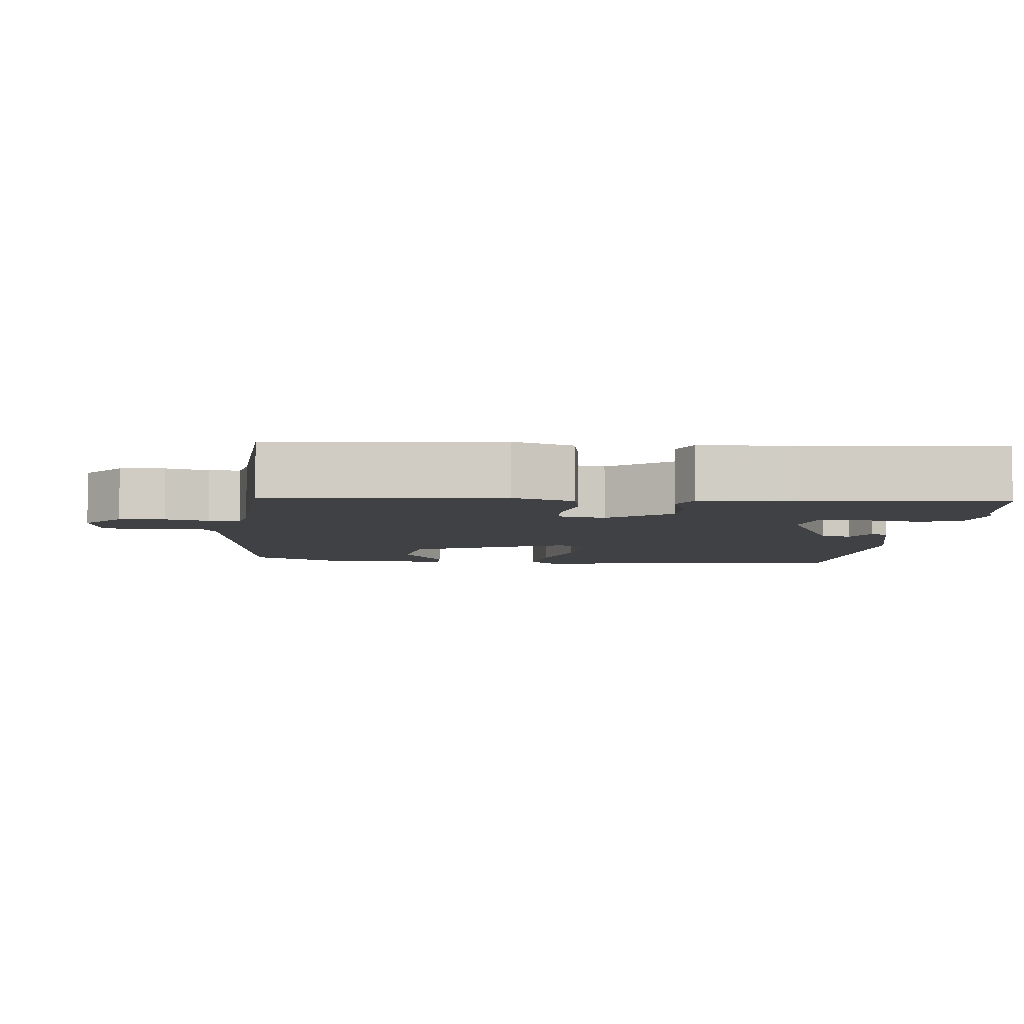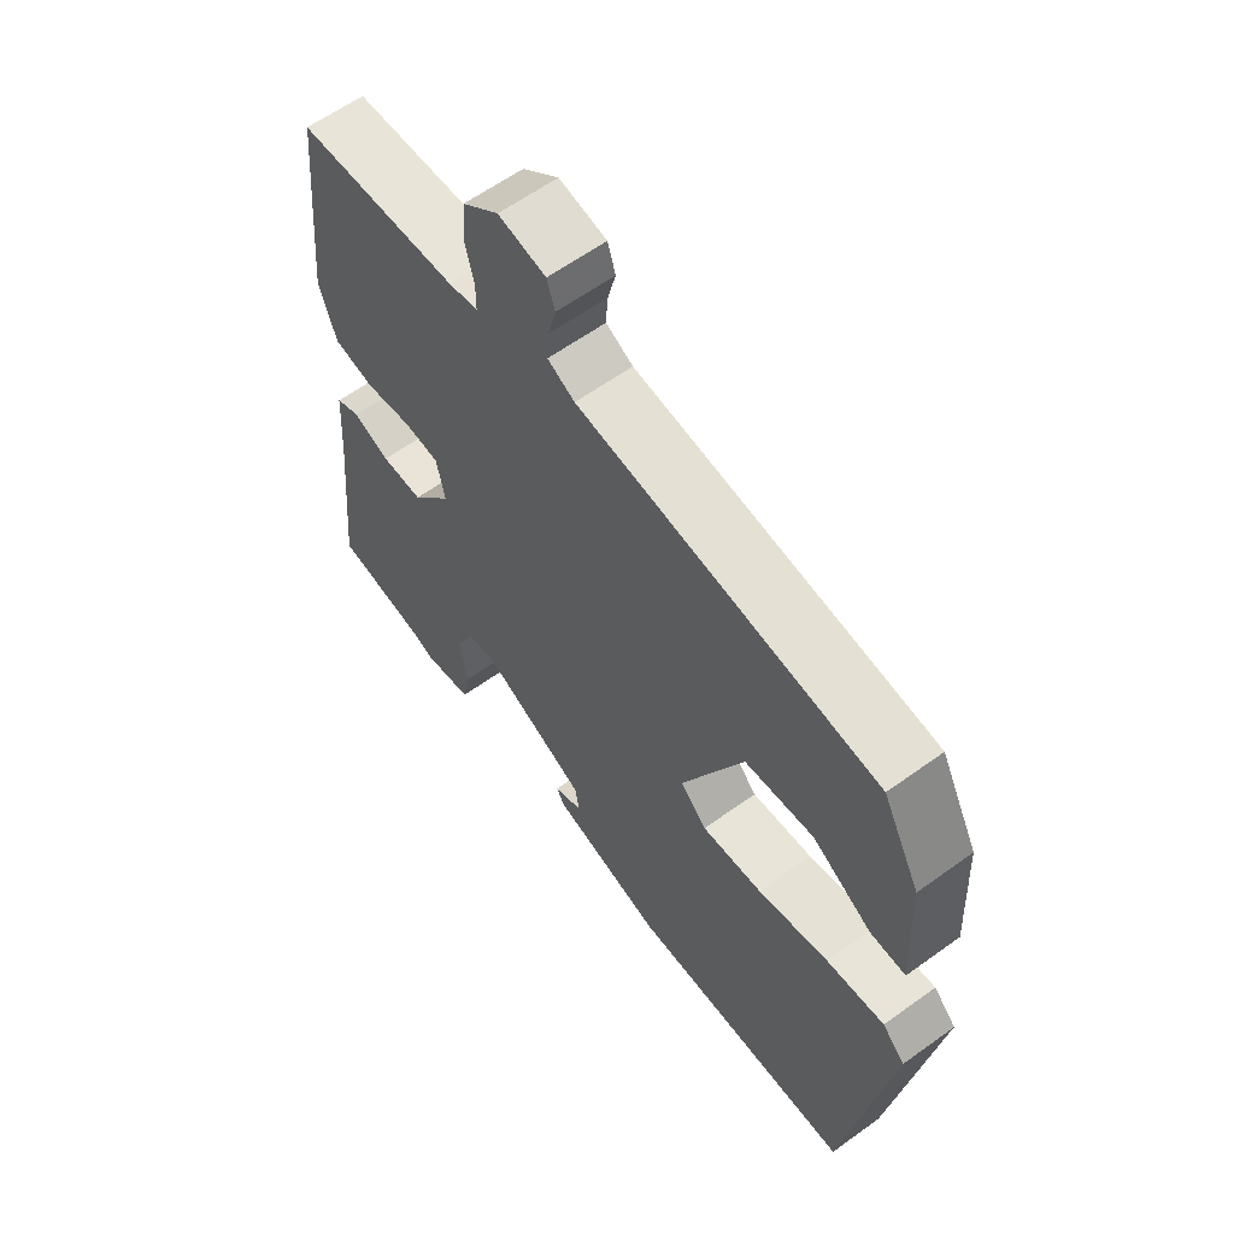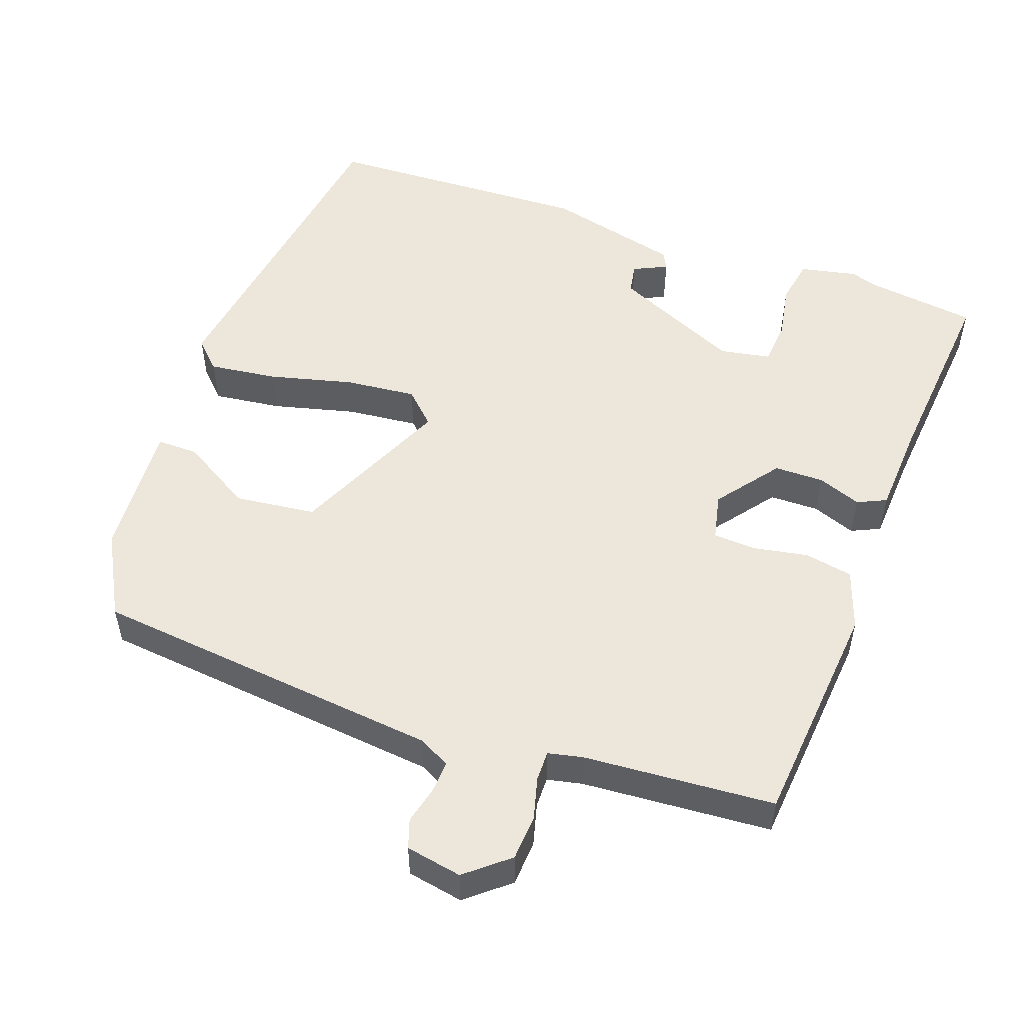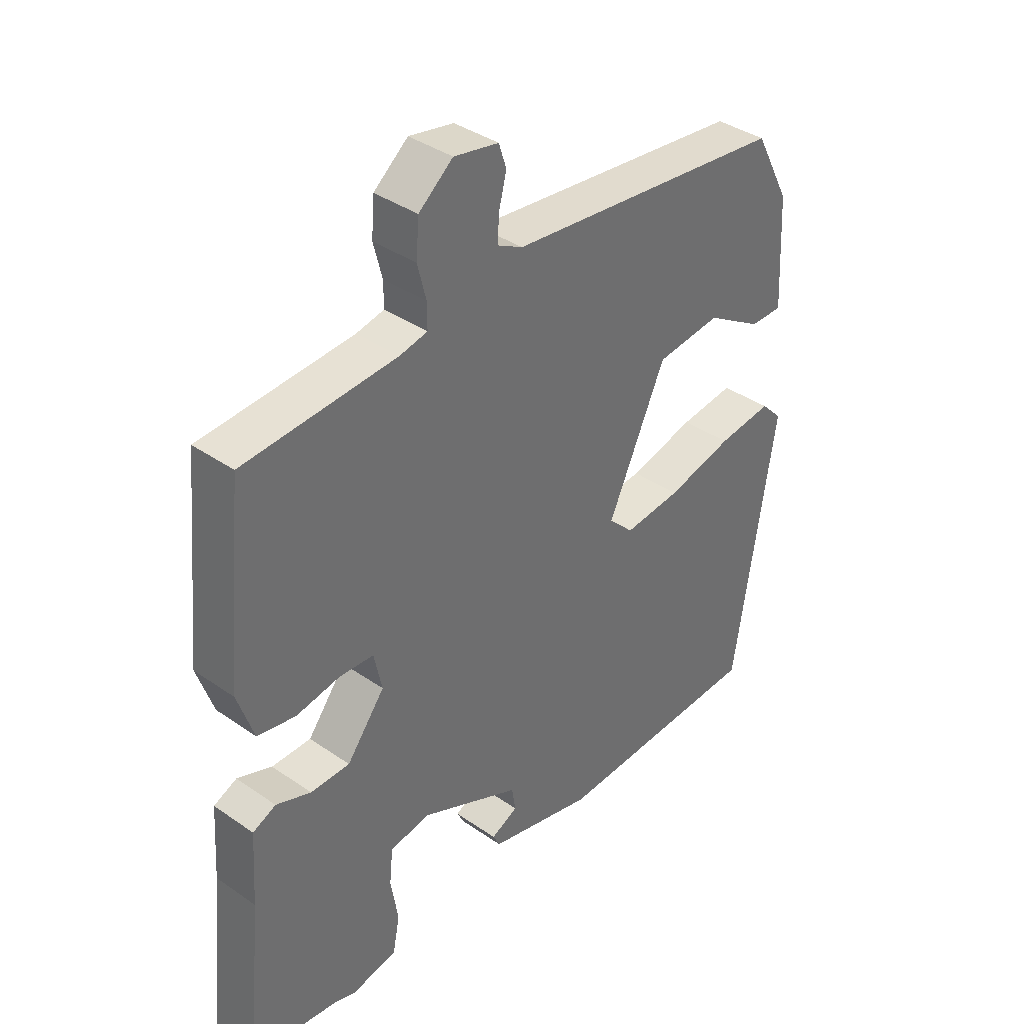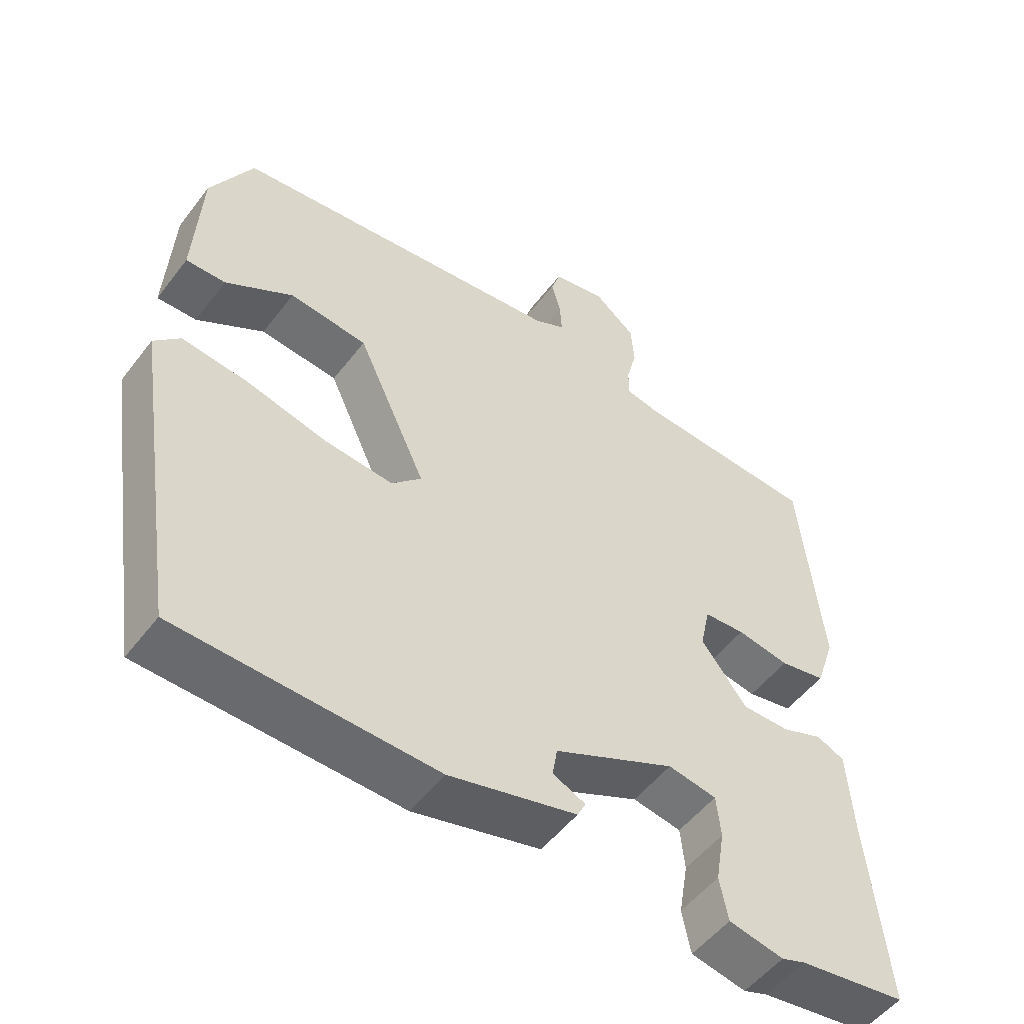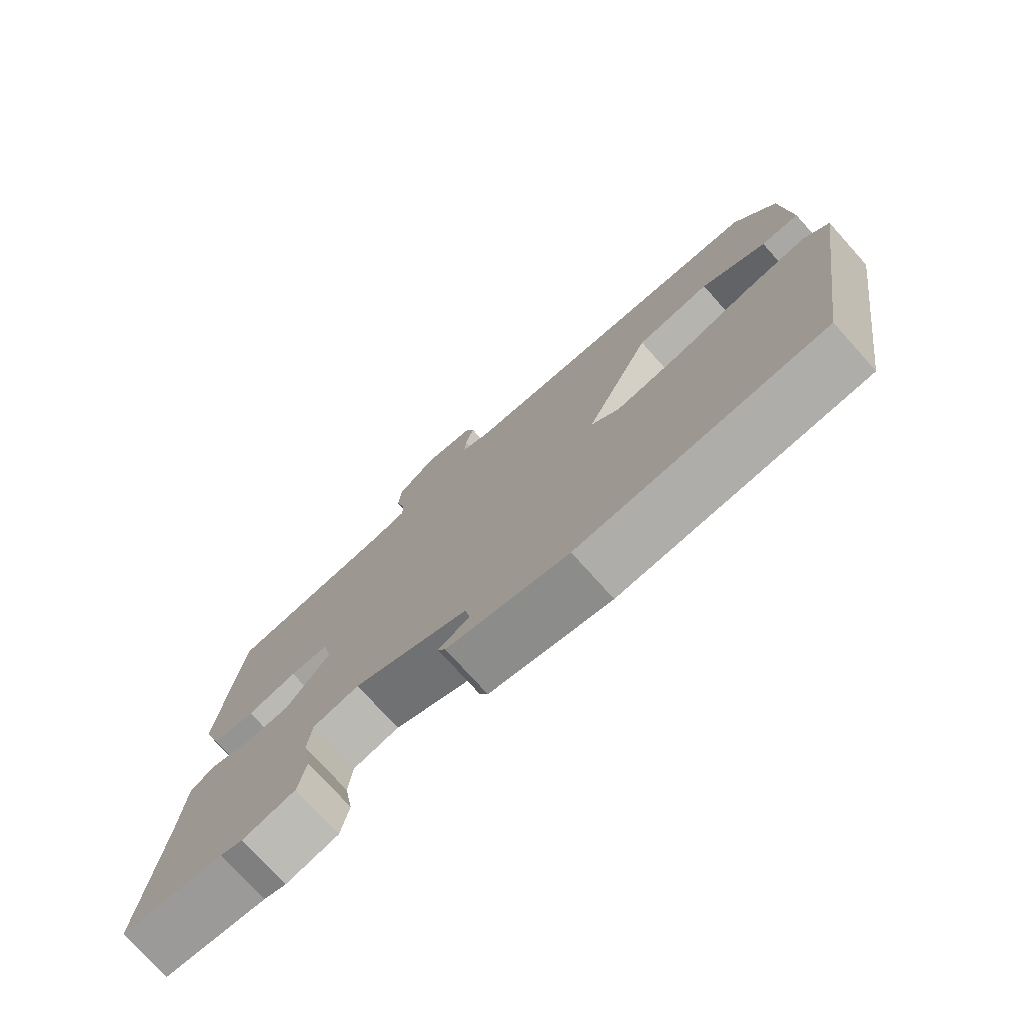
<metadata>
{"format":"obj","ext":"obj","renderer":"f3d","projection":"perspective","resolution":1024,"background":"white","views":[{"elev":-5.6,"azim":84.1,"up":"+Y"},{"elev":61.0,"azim":-126.4,"up":"+Z"},{"elev":52.5,"azim":19.2,"up":"+Y"},{"elev":38.1,"azim":131.4,"up":"+Z"},{"elev":-52.1,"azim":-36.3,"up":"+Z"},{"elev":-76.0,"azim":-138.0,"up":"+Z"}]}
</metadata>
<code>
v 0.509 0.07 0.453
v 0.54 0.07 0.138
v 0.512 0.07 0.055
v 0.446 0.07 0.042
v 0.37 0.07 0.055
v 0.311 0.07 0.051
v 0.297 0.07 -0.014
v 0.363 0.07 -0.099
v 0.431 0.07 -0.099
v 0.491 0.07 -0.076
v 0.531 0.07 -0.094
v 0.539 0.07 -0.217
v 0.566 0.07 -0.491
v 0.411 0.07 -0.513
v 0.377 0.07 -0.525
v 0.298 0.07 -0.509
v 0.286 0.07 -0.447
v 0.299 0.07 -0.37
v 0.293 0.07 -0.309
v 0.223 0.07 -0.297
v 0.049 0.07 -0.378
v 0.042 0.07 -0.42
v 0.089 0.07 -0.442
v 0.077 0.07 -0.466
v -0.107 0.07 -0.513
v -0.476 0.07 -0.502
v -0.547 0.07 -0.046
v -0.51 0.07 -0.008
v -0.415 0.07 -0.019
v -0.3 0.07 -0.047
v -0.201 0.07 -0.056
v -0.158 0.07 -0.013
v -0.258 0.07 0.204
v -0.37 0.07 0.216
v -0.467 0.07 0.157
v -0.524 0.07 0.156
v -0.514 0.07 0.344
v -0.453 0.07 0.46
v 0.031 0.07 0.516
v 0.075 0.07 0.539
v 0.072 0.07 0.584
v 0.059 0.07 0.635
v 0.072 0.07 0.675
v 0.149 0.07 0.69
v 0.208 0.07 0.642
v 0.213 0.07 0.58
v 0.198 0.07 0.521
v 0.198 0.07 0.479
v 0.246 0.07 0.469
v 0.509 0 0.453
v 0.54 0 0.138
v 0.512 0 0.055
v 0.446 0 0.042
v 0.37 0 0.055
v 0.311 0 0.051
v 0.297 0 -0.014
v 0.363 0 -0.099
v 0.431 0 -0.099
v 0.491 0 -0.076
v 0.531 0 -0.094
v 0.539 0 -0.217
v 0.566 0 -0.491
v 0.411 0 -0.513
v 0.377 0 -0.525
v 0.298 0 -0.509
v 0.286 0 -0.447
v 0.299 0 -0.37
v 0.293 0 -0.309
v 0.223 0 -0.297
v 0.049 0 -0.378
v 0.042 0 -0.42
v 0.089 0 -0.442
v 0.077 0 -0.466
v -0.107 0 -0.513
v -0.476 0 -0.502
v -0.547 0 -0.046
v -0.51 0 -0.008
v -0.415 0 -0.019
v -0.3 0 -0.047
v -0.201 0 -0.056
v -0.158 0 -0.013
v -0.258 0 0.204
v -0.37 0 0.216
v -0.467 0 0.157
v -0.524 0 0.156
v -0.514 0 0.344
v -0.453 0 0.46
v 0.031 0 0.516
v 0.075 0 0.539
v 0.072 0 0.584
v 0.059 0 0.635
v 0.072 0 0.675
v 0.149 0 0.69
v 0.208 0 0.642
v 0.213 0 0.58
v 0.198 0 0.521
v 0.198 0 0.479
v 0.246 0 0.469
f 45 46 47
f 44 45 47
f 43 44 47
f 42 43 47
f 41 42 47
f 40 41 47 48
f 39 40 48
f 37 38 39
f 36 37 39
f 35 36 39
f 34 35 39
f 33 34 39 48
f 32 33 48 49
f 28 29 30
f 27 28 30
f 26 27 30
f 25 26 30
f 24 25 30
f 22 23 24
f 22 24 30
f 21 22 30 31
f 16 17 18
f 15 16 18
f 14 15 18
f 14 18 19
f 13 14 19
f 12 13 19
f 12 19 20
f 11 12 20
f 10 11 20
f 9 10 20
f 3 4 5
f 2 3 5
f 1 2 5
f 49 1 5
f 49 5 6
f 32 49 6 7
f 31 32 7 8
f 21 31 8
f 8 9 20 21
f 96 95 94
f 96 94 93
f 96 93 92
f 96 92 91
f 96 91 90
f 97 96 90 89
f 97 89 88
f 88 87 86
f 88 86 85
f 88 85 84
f 88 84 83
f 97 88 83 82
f 98 97 82 81
f 79 78 77
f 79 77 76
f 79 76 75
f 79 75 74
f 79 74 73
f 73 72 71
f 79 73 71
f 80 79 71 70
f 67 66 65
f 67 65 64
f 67 64 63
f 68 67 63
f 68 63 62
f 68 62 61
f 69 68 61
f 69 61 60
f 69 60 59
f 69 59 58
f 54 53 52
f 54 52 51
f 54 51 50
f 54 50 98
f 55 54 98
f 56 55 98 81
f 57 56 81 80
f 57 80 70
f 70 69 58 57
f 1 50 51 2
f 2 51 52 3
f 3 52 53 4
f 4 53 54 5
f 5 54 55 6
f 6 55 56 7
f 7 56 57 8
f 8 57 58 9
f 9 58 59 10
f 10 59 60 11
f 11 60 61 12
f 12 61 62 13
f 13 62 63 14
f 14 63 64 15
f 15 64 65 16
f 16 65 66 17
f 17 66 67 18
f 18 67 68 19
f 19 68 69 20
f 20 69 70 21
f 21 70 71 22
f 22 71 72 23
f 23 72 73 24
f 24 73 74 25
f 25 74 75 26
f 26 75 76 27
f 27 76 77 28
f 28 77 78 29
f 29 78 79 30
f 30 79 80 31
f 31 80 81 32
f 32 81 82 33
f 33 82 83 34
f 34 83 84 35
f 35 84 85 36
f 36 85 86 37
f 37 86 87 38
f 38 87 88 39
f 39 88 89 40
f 40 89 90 41
f 41 90 91 42
f 42 91 92 43
f 43 92 93 44
f 44 93 94 45
f 45 94 95 46
f 46 95 96 47
f 47 96 97 48
f 48 97 98 49
f 49 98 50 1

</code>
